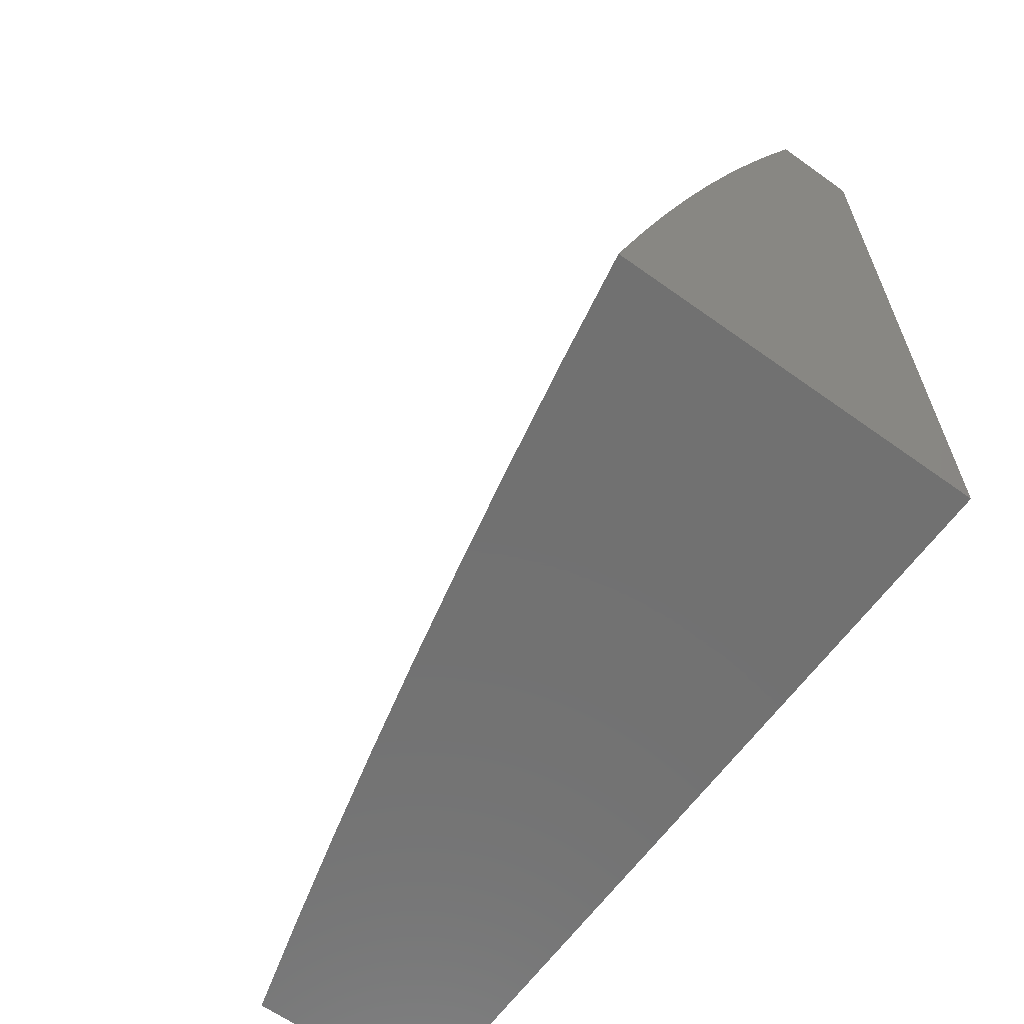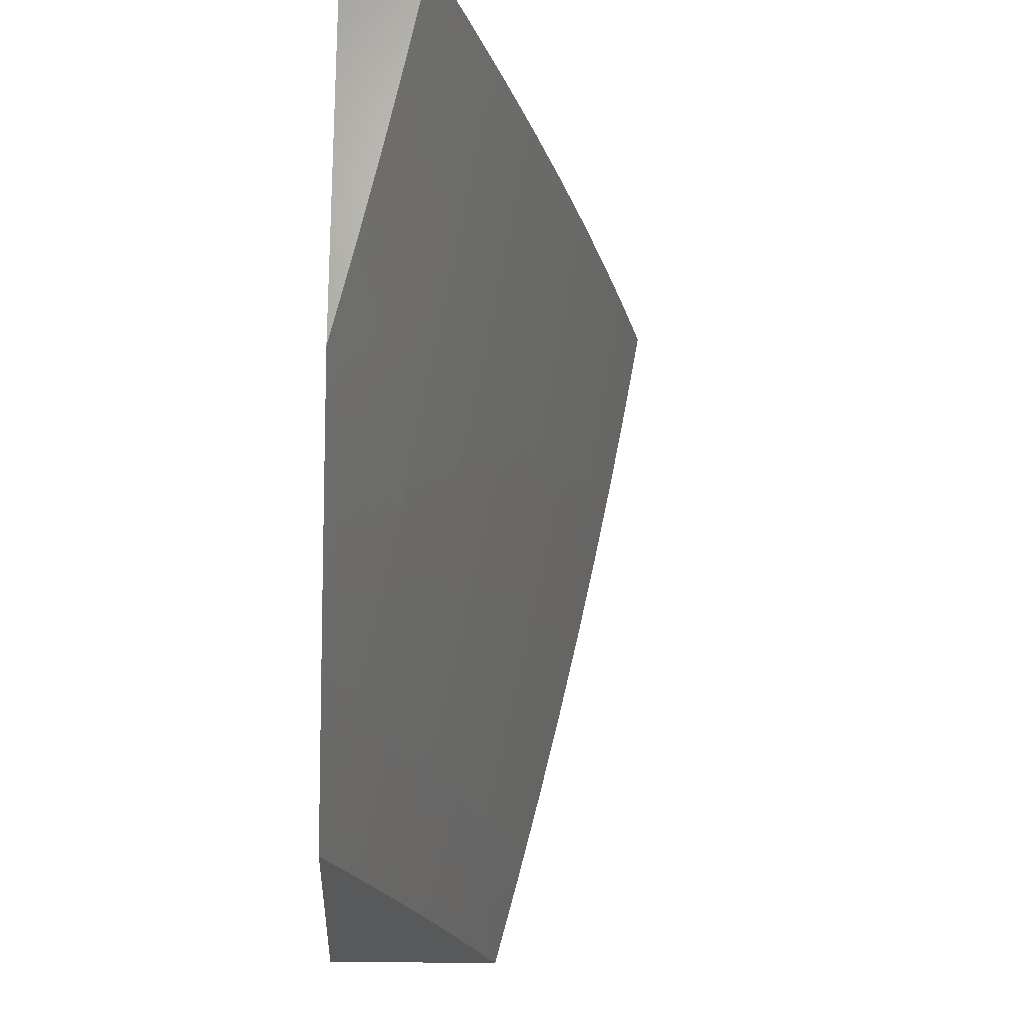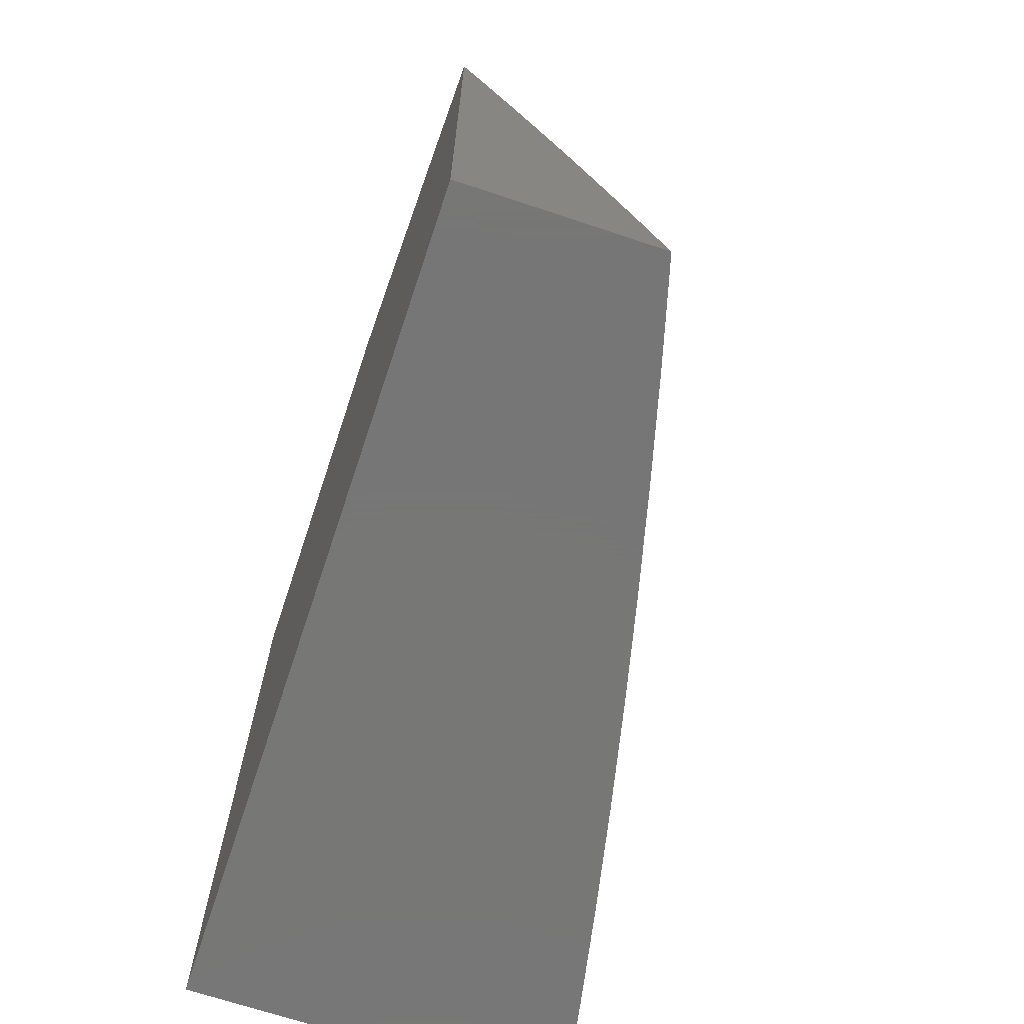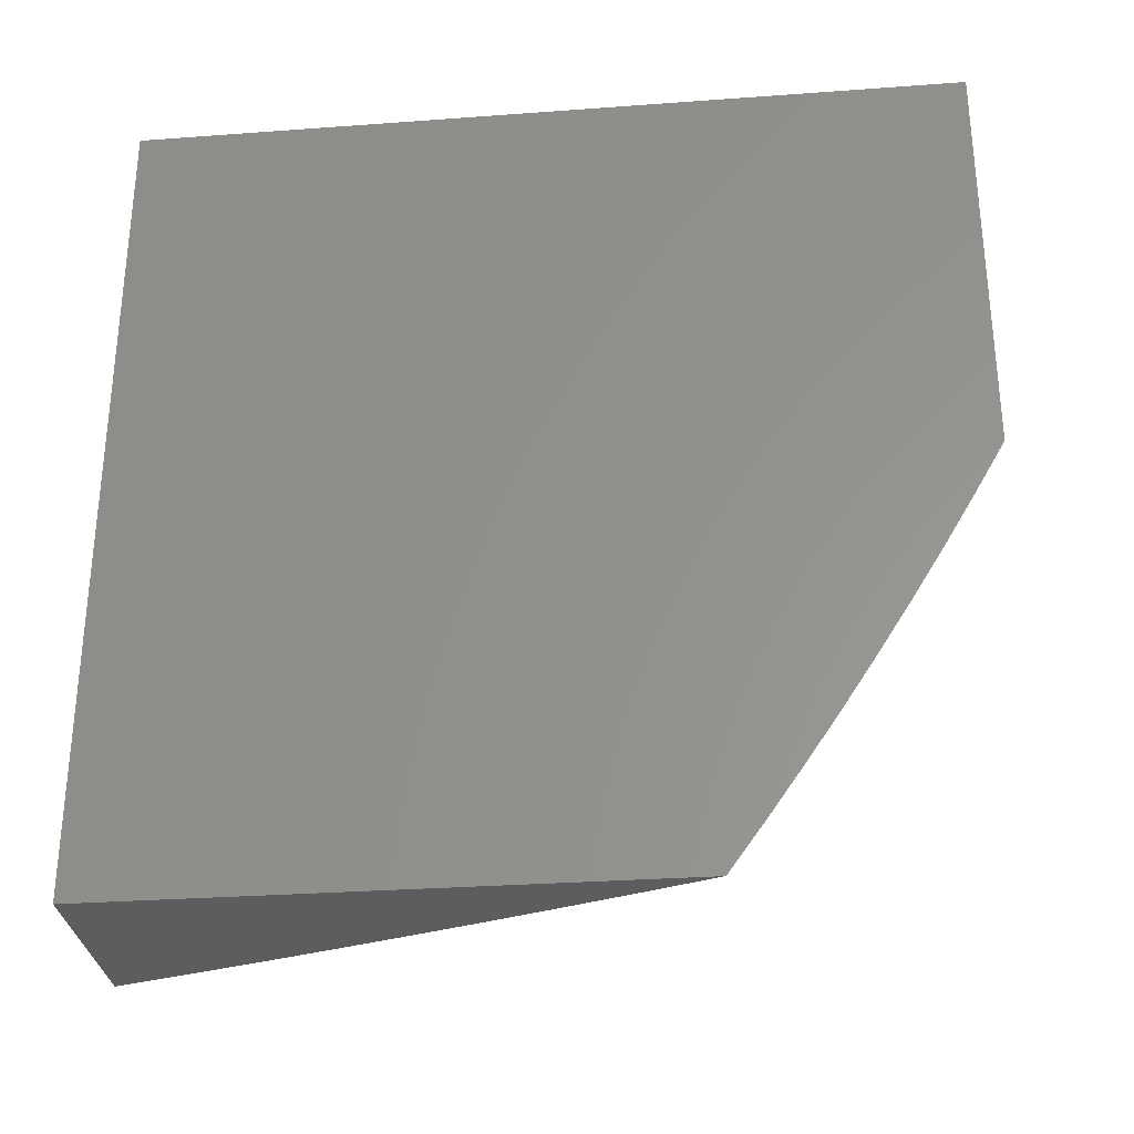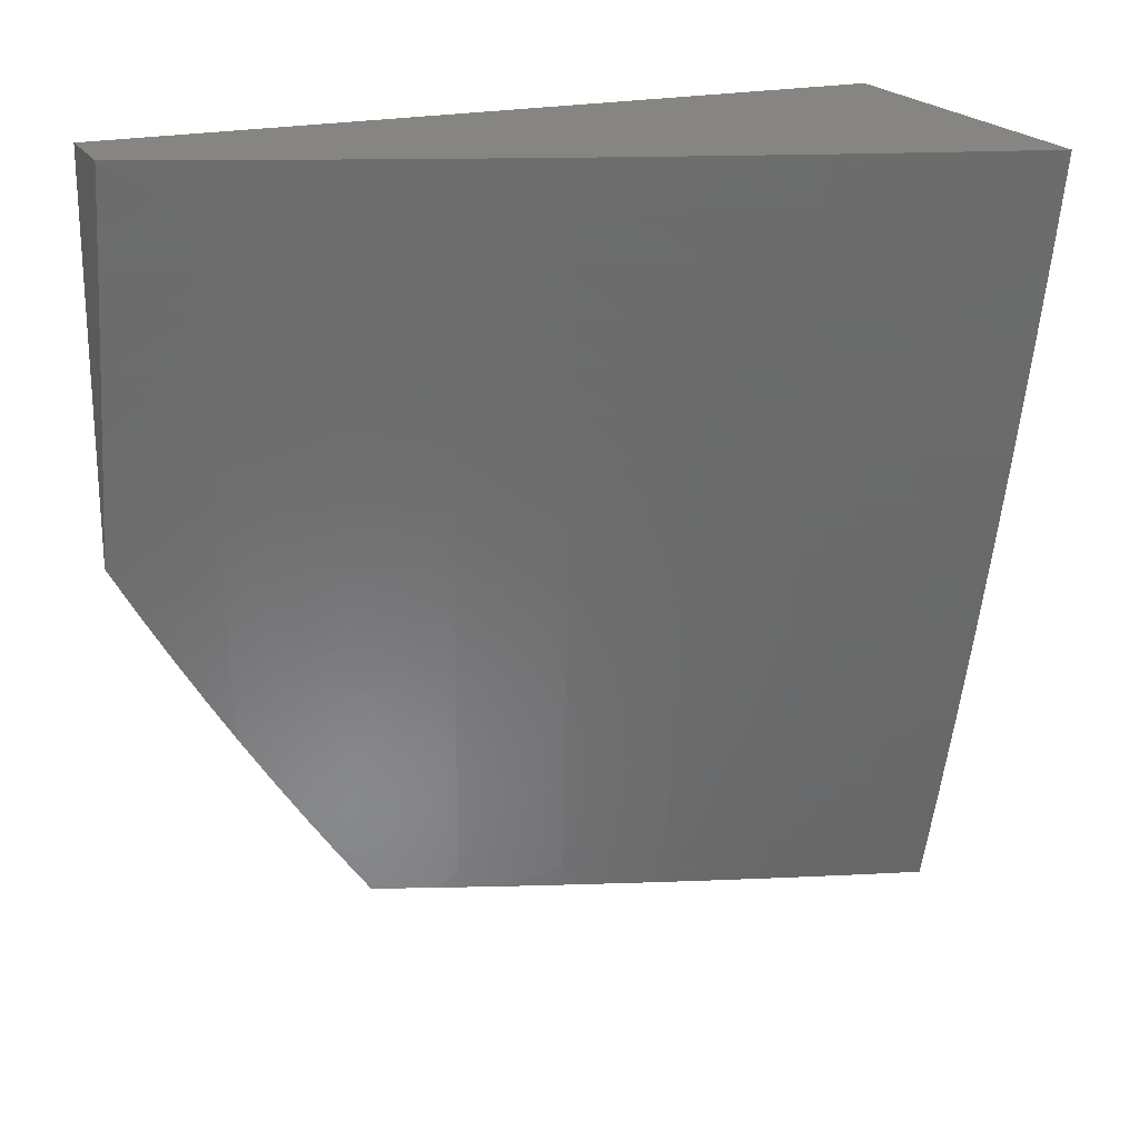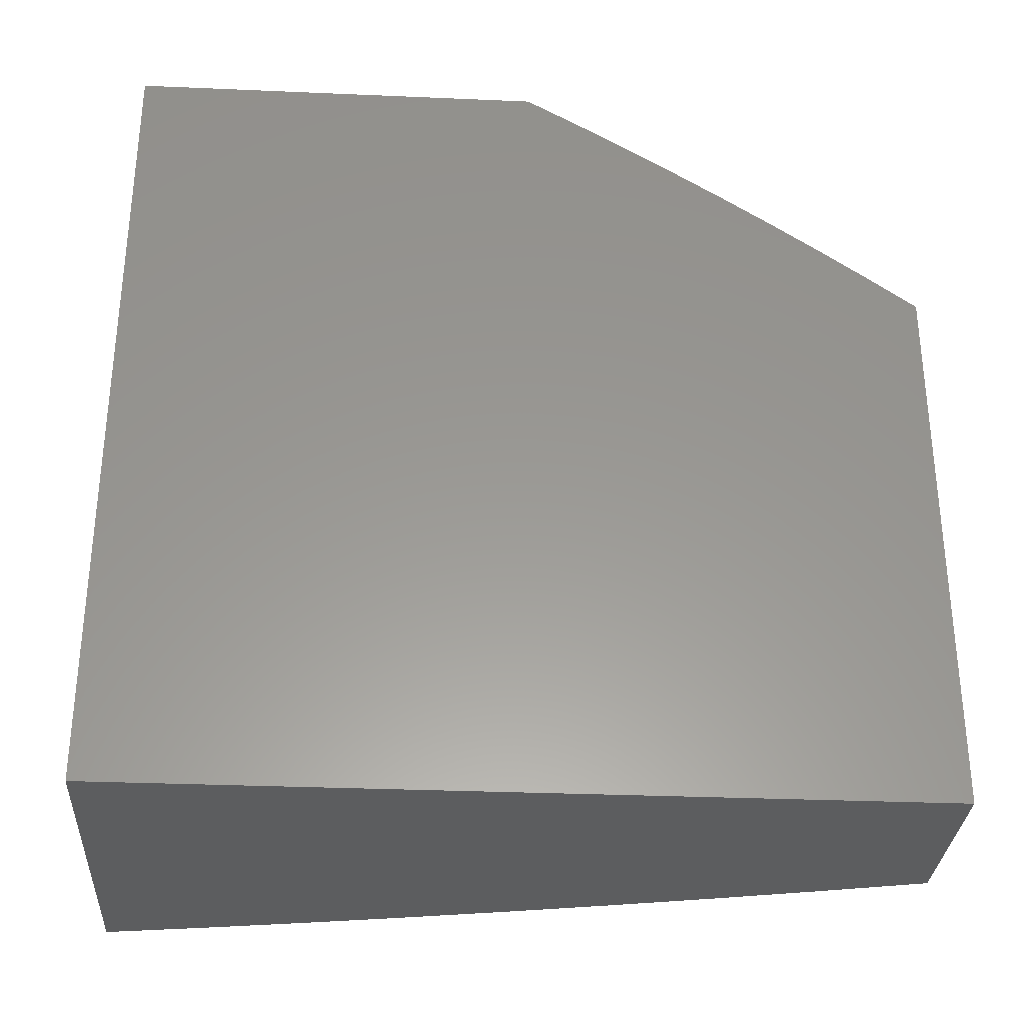
<metadata>
{"format":"stl","ext":"stl","renderer":"f3d","projection":"perspective","resolution":1024,"background":"white","views":[{"elev":-63.1,"azim":-35.9,"up":"+Y"},{"elev":-21.5,"azim":176.7,"up":"+Z"},{"elev":-69.2,"azim":161.6,"up":"+Y"},{"elev":-30.3,"azim":96.1,"up":"+Z"},{"elev":20.9,"azim":-112.8,"up":"+Z"},{"elev":-31.2,"azim":86.5,"up":"+Y"}]}
</metadata>
<code>
# stl→obj: 199 verts, 394 faces
v -10.03 3.599 -3
v -10.05 3.579 -2.969
v -10 3.683 -3
v -10.06 3.582 -2.937
v -10.01 3.709 -2.937
v -10.06 3.585 -2.906
v -10.01 3.712 -2.906
v -10.07 3.588 -2.875
v -10.02 3.715 -2.875
v -10.08 3.59 -2.843
v -10.03 3.717 -2.843
v -10.09 3.593 -2.812
v -10.04 3.72 -2.812
v -10.09 3.595 -2.781
v -10.04 3.723 -2.781
v -10.1 3.598 -2.75
v -10.05 3.725 -2.75
v -10.11 3.6 -2.718
v -10.06 3.728 -2.718
v -10.11 3.603 -2.687
v -10.07 3.73 -2.687
v -10.12 3.605 -2.656
v -10.07 3.733 -2.656
v -10.13 3.608 -2.624
v -10.08 3.735 -2.624
v -10.13 3.61 -2.593
v -10.09 3.738 -2.593
v -10.14 3.612 -2.562
v -10.09 3.74 -2.562
v -10.15 3.615 -2.531
v -10.1 3.743 -2.531
v -10.15 3.617 -2.499
v -10.1 3.745 -2.499
v -10.16 3.619 -2.468
v -10.11 3.748 -2.468
v -10.17 3.621 -2.437
v -10.12 3.75 -2.437
v -10.18 3.626 -2.374
v -10.13 3.754 -2.374
v -10.19 3.63 -2.312
v -10.14 3.759 -2.312
v -10.2 3.634 -2.249
v -10.15 3.763 -2.249
v -10.21 3.638 -2.187
v -10.16 3.767 -2.187
v -10.22 3.642 -2.125
v -10.17 3.771 -2.125
v -10.23 3.646 -2.062
v -10.19 3.775 -2.062
v -10.21 3.753 -2
v -10.16 3.877 -2
v -10.06 3.514 -3
v -10.09 3.452 -2.969
v -10.1 3.455 -2.937
v -10.15 3.328 -2.937
v -10.15 3.33 -2.906
v -10.2 3.202 -2.906
v -10.2 3.205 -2.875
v -10.25 3.077 -2.875
v -10.25 3.079 -2.843
v -10.27 3 -2.876
v -10.26 3.081 -2.812
v -10.3 3 -2.752
v -10.27 3.084 -2.781
v -10.28 3.086 -2.75
v -10.23 3.212 -2.781
v -10.23 3.214 -2.75
v -10.18 3.34 -2.781
v -10.19 3.342 -2.75
v -10.14 3.468 -2.781
v -10.15 3.47 -2.75
v -10.09 3.429 -3
v -10.12 3.344 -3
v -10.14 3.325 -2.969
v -10.15 3.258 -3
v -10.18 3.198 -2.969
v -10.18 3.172 -3
v -10.22 3.07 -2.969
v -10.21 3.086 -3
v -10.24 3 -3
v -10.23 3.072 -2.937
v -10.24 3.075 -2.906
v -10.33 3 -2.627
v -10.29 3.09 -2.687
v -10.28 3.088 -2.718
v -10.36 3 -2.503
v -10.32 3.098 -2.562
v -10.31 3.096 -2.593
v -10.3 3.094 -2.624
v -10.26 3.223 -2.624
v -10.26 3.221 -2.656
v -10.21 3.349 -2.656
v -10.21 3.347 -2.687
v -10.16 3.475 -2.687
v -10.15 3.472 -2.718
v -10.39 3 -2.377
v -10.34 3.106 -2.437
v -10.34 3.104 -2.468
v -10.33 3.102 -2.499
v -10.29 3.231 -2.499
v -10.28 3.229 -2.531
v -10.24 3.358 -2.531
v -10.23 3.356 -2.562
v -10.19 3.484 -2.562
v -10.18 3.482 -2.593
v -10.41 3 -2.252
v -10.37 3.113 -2.312
v -10.36 3.11 -2.374
v -10.3 3.235 -2.437
v -10.3 3.233 -2.468
v -10.25 3.362 -2.468
v -10.25 3.36 -2.499
v -10.2 3.489 -2.499
v -10.19 3.486 -2.531
v -10.44 3 -2.126
v -10.39 3.12 -2.187
v -10.38 3.117 -2.249
v -10.33 3.243 -2.312
v -10.31 3.239 -2.374
v -10.27 3.368 -2.374
v -10.26 3.364 -2.437
v -10.21 3.493 -2.437
v -10.21 3.491 -2.468
v -10.46 3 -2
v -10.41 3.127 -2.062
v -10.4 3.124 -2.125
v -10.35 3.25 -2.187
v -10.34 3.247 -2.249
v -10.29 3.376 -2.249
v -10.28 3.372 -2.312
v -10.24 3.501 -2.312
v -10.23 3.497 -2.374
v -10.42 3.127 -2
v -10.38 3.253 -2
v -10.37 3.257 -2.062
v -10.34 3.379 -2
v -10.33 3.387 -2.062
v -10.3 3.505 -2
v -10.28 3.516 -2.062
v -10.25 3.629 -2
v -10.13 3.904 -2.062
v -10.11 4 -2
v -10.08 4 -2.127
v -10.06 4 -2.254
v -10.11 3.896 -2.187
v -10.12 3.9 -2.125
v -10.03 4 -2.381
v -10.09 3.887 -2.312
v -10.1 3.892 -2.249
v -10 4 -2.507
v -10.07 3.878 -2.437
v -10.08 3.883 -2.374
v -10 3.964 -2.571
v -10.05 3.873 -2.499
v -10.06 3.875 -2.468
v -10 3.926 -2.634
v -10.04 3.868 -2.562
v -10.05 3.871 -2.531
v -10 3.888 -2.697
v -10.02 3.86 -2.656
v -10.03 3.863 -2.624
v -10.03 3.866 -2.593
v -10 3.849 -2.759
v -10 3.853 -2.75
v -10.01 3.855 -2.718
v -10.01 3.858 -2.687
v -10 3.809 -2.82
v -10 3.768 -2.881
v -10 3.726 -2.941
v -10.11 3.458 -2.906
v -10.12 3.46 -2.875
v -10.12 3.463 -2.843
v -10.13 3.465 -2.812
v -10.17 3.477 -2.656
v -10.17 3.48 -2.624
v -10.25 3.505 -2.249
v -10.26 3.509 -2.187
v -10.27 3.513 -2.125
v -10.16 3.333 -2.875
v -10.17 3.335 -2.843
v -10.18 3.337 -2.812
v -10.2 3.344 -2.718
v -10.24 3.216 -2.718
v -10.22 3.351 -2.624
v -10.23 3.353 -2.593
v -10.31 3.38 -2.187
v -10.32 3.383 -2.125
v -10.19 3.2 -2.937
v -10.21 3.207 -2.843
v -10.22 3.209 -2.812
v -10.25 3.218 -2.687
v -10.3 3.092 -2.656
v -10.27 3.225 -2.593
v -10.28 3.227 -2.562
v -10.36 3.254 -2.125
v -10.32 3.1 -2.531
v -10 4 -2
v -10 3 -2
v -10 3 -3
f 1 2 3
f 3 2 4
f 3 4 5
f 5 4 6
f 5 6 7
f 7 6 8
f 7 8 9
f 9 8 10
f 9 10 11
f 11 10 12
f 11 12 13
f 13 12 14
f 13 14 15
f 15 14 16
f 15 16 17
f 17 16 18
f 17 18 19
f 19 18 20
f 19 20 21
f 21 20 22
f 21 22 23
f 23 22 24
f 23 24 25
f 25 24 26
f 25 26 27
f 27 26 28
f 27 28 29
f 29 28 30
f 29 30 31
f 31 30 32
f 31 32 33
f 33 32 34
f 33 34 35
f 35 34 36
f 35 36 37
f 37 36 38
f 37 38 39
f 39 38 40
f 39 40 41
f 41 40 42
f 41 42 43
f 43 42 44
f 43 44 45
f 45 44 46
f 45 46 47
f 47 46 48
f 47 48 49
f 49 48 50
f 49 50 51
f 1 52 2
f 2 52 53
f 2 53 54
f 54 53 55
f 54 55 56
f 56 55 57
f 56 57 58
f 58 57 59
f 58 59 60
f 60 59 61
f 60 61 62
f 62 61 63
f 62 63 64
f 64 63 65
f 64 65 66
f 66 65 67
f 66 67 68
f 68 67 69
f 68 69 70
f 70 69 71
f 70 71 14
f 14 71 16
f 52 72 53
f 53 72 73
f 53 73 74
f 74 73 75
f 74 75 76
f 76 75 77
f 76 77 78
f 78 77 79
f 78 79 80
f 78 80 81
f 81 80 61
f 81 61 82
f 82 61 59
f 82 59 57
f 83 84 63
f 63 84 85
f 63 85 65
f 65 85 67
f 86 87 83
f 83 87 88
f 83 88 89
f 89 88 90
f 89 90 91
f 91 90 92
f 91 92 93
f 93 92 94
f 93 94 95
f 95 94 18
f 95 18 16
f 96 97 86
f 86 97 98
f 86 98 99
f 99 98 100
f 99 100 101
f 101 100 102
f 101 102 103
f 103 102 104
f 103 104 105
f 105 104 26
f 105 26 24
f 106 107 96
f 96 107 108
f 96 108 97
f 97 108 109
f 97 109 110
f 110 109 111
f 110 111 112
f 112 111 113
f 112 113 114
f 114 113 30
f 114 30 28
f 115 116 106
f 106 116 117
f 106 117 107
f 107 117 118
f 107 118 119
f 119 118 120
f 119 120 121
f 121 120 122
f 121 122 123
f 123 122 34
f 123 34 32
f 124 125 115
f 115 125 126
f 115 126 116
f 116 126 127
f 116 127 128
f 128 127 129
f 128 129 130
f 130 129 131
f 130 131 132
f 132 131 38
f 132 38 36
f 124 133 125
f 125 133 134
f 125 134 135
f 135 134 136
f 135 136 137
f 137 136 138
f 137 138 139
f 139 138 140
f 139 140 48
f 48 140 50
f 49 51 141
f 141 51 142
f 141 142 143
f 144 145 143
f 143 145 146
f 143 146 141
f 141 146 49
f 147 148 144
f 144 148 149
f 144 149 145
f 145 149 45
f 145 45 47
f 150 151 147
f 147 151 152
f 147 152 148
f 148 152 41
f 148 41 43
f 153 154 150
f 150 154 155
f 150 155 151
f 151 155 37
f 151 37 39
f 156 157 153
f 153 157 158
f 153 158 154
f 154 158 33
f 154 33 35
f 159 160 156
f 156 160 161
f 156 161 162
f 162 161 27
f 162 27 29
f 163 164 159
f 159 164 165
f 159 165 166
f 166 165 21
f 166 21 23
f 163 167 164
f 164 167 17
f 164 17 19
f 168 13 167
f 167 13 15
f 167 15 17
f 169 7 168
f 168 7 9
f 168 9 11
f 7 169 5
f 5 169 3
f 2 54 4
f 4 54 170
f 4 170 6
f 6 170 171
f 6 171 8
f 8 171 172
f 8 172 10
f 10 172 173
f 10 173 12
f 12 173 70
f 12 70 14
f 95 16 71
f 18 94 20
f 20 94 174
f 20 174 22
f 22 174 175
f 22 175 24
f 24 175 105
f 114 28 104
f 104 28 26
f 123 32 113
f 113 32 30
f 132 36 122
f 122 36 34
f 38 131 40
f 40 131 176
f 40 176 42
f 42 176 177
f 42 177 44
f 44 177 178
f 44 178 46
f 46 178 139
f 46 139 48
f 145 47 146
f 146 47 49
f 148 43 149
f 149 43 45
f 151 39 152
f 152 39 41
f 154 35 155
f 155 35 37
f 33 158 31
f 31 158 157
f 31 157 29
f 29 157 162
f 27 161 25
f 25 161 160
f 25 160 23
f 23 160 166
f 164 19 165
f 165 19 21
f 168 11 13
f 54 56 170
f 170 56 179
f 170 179 171
f 171 179 180
f 171 180 172
f 172 180 181
f 172 181 173
f 173 181 68
f 173 68 70
f 95 71 182
f 182 71 69
f 182 69 183
f 183 69 67
f 183 67 85
f 94 92 174
f 174 92 184
f 174 184 175
f 175 184 185
f 175 185 105
f 105 185 103
f 112 114 102
f 102 114 104
f 121 123 111
f 111 123 113
f 130 132 120
f 120 132 122
f 131 129 176
f 176 129 186
f 176 186 177
f 177 186 187
f 177 187 178
f 178 187 137
f 178 137 139
f 53 74 55
f 55 74 188
f 55 188 57
f 57 188 82
f 56 58 179
f 179 58 189
f 179 189 180
f 180 189 190
f 180 190 181
f 181 190 66
f 181 66 68
f 95 182 93
f 93 182 191
f 93 191 91
f 91 191 192
f 91 192 89
f 89 192 83
f 191 182 183
f 92 90 184
f 184 90 193
f 184 193 185
f 185 193 194
f 185 194 103
f 103 194 101
f 110 112 100
f 100 112 102
f 119 121 109
f 109 121 111
f 128 130 118
f 118 130 120
f 129 127 186
f 186 127 195
f 186 195 187
f 187 195 135
f 187 135 137
f 74 76 188
f 188 76 81
f 188 81 82
f 78 81 76
f 58 60 189
f 189 60 62
f 189 62 190
f 190 62 64
f 190 64 66
f 85 84 183
f 183 84 191
f 90 88 193
f 193 88 87
f 193 87 194
f 194 87 196
f 194 196 101
f 101 196 99
f 97 110 98
f 98 110 100
f 107 119 108
f 108 119 109
f 116 128 117
f 117 128 118
f 125 135 195
f 125 195 126
f 126 195 127
f 83 192 84
f 84 192 191
f 86 99 196
f 196 87 86
f 156 162 157
f 159 166 160
f 142 51 197
f 197 51 198
f 198 51 50
f 198 50 140
f 140 138 198
f 198 138 136
f 198 136 134
f 134 133 198
f 198 133 124
f 124 115 198
f 198 115 106
f 198 106 96
f 96 86 198
f 198 86 83
f 198 83 63
f 198 63 199
f 199 63 61
f 199 61 80
f 80 79 199
f 199 79 77
f 199 77 75
f 75 73 199
f 199 73 72
f 199 72 52
f 52 1 199
f 199 1 3
f 150 147 197
f 197 147 144
f 197 144 143
f 143 142 197
f 3 169 199
f 199 169 168
f 199 168 167
f 199 167 198
f 198 167 163
f 198 163 159
f 159 156 198
f 198 156 153
f 198 153 150
f 150 197 198

</code>
